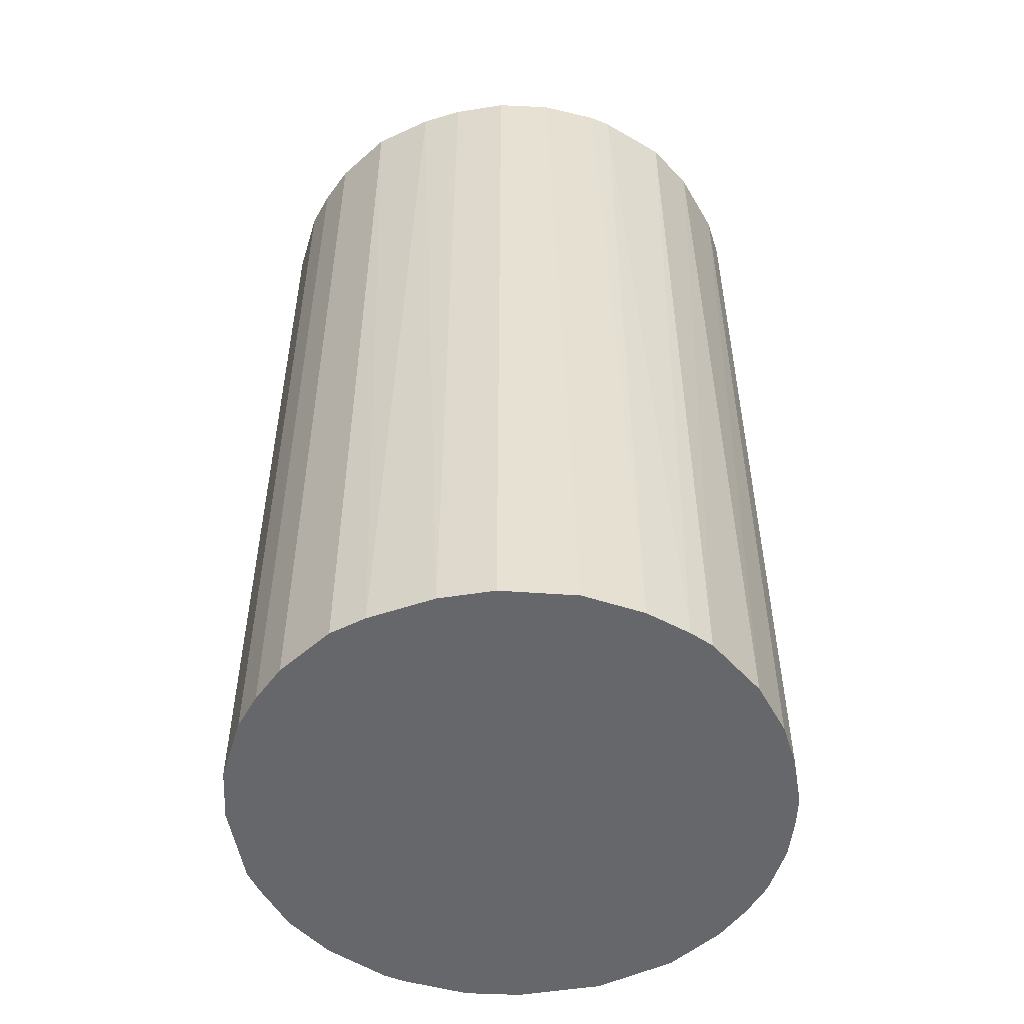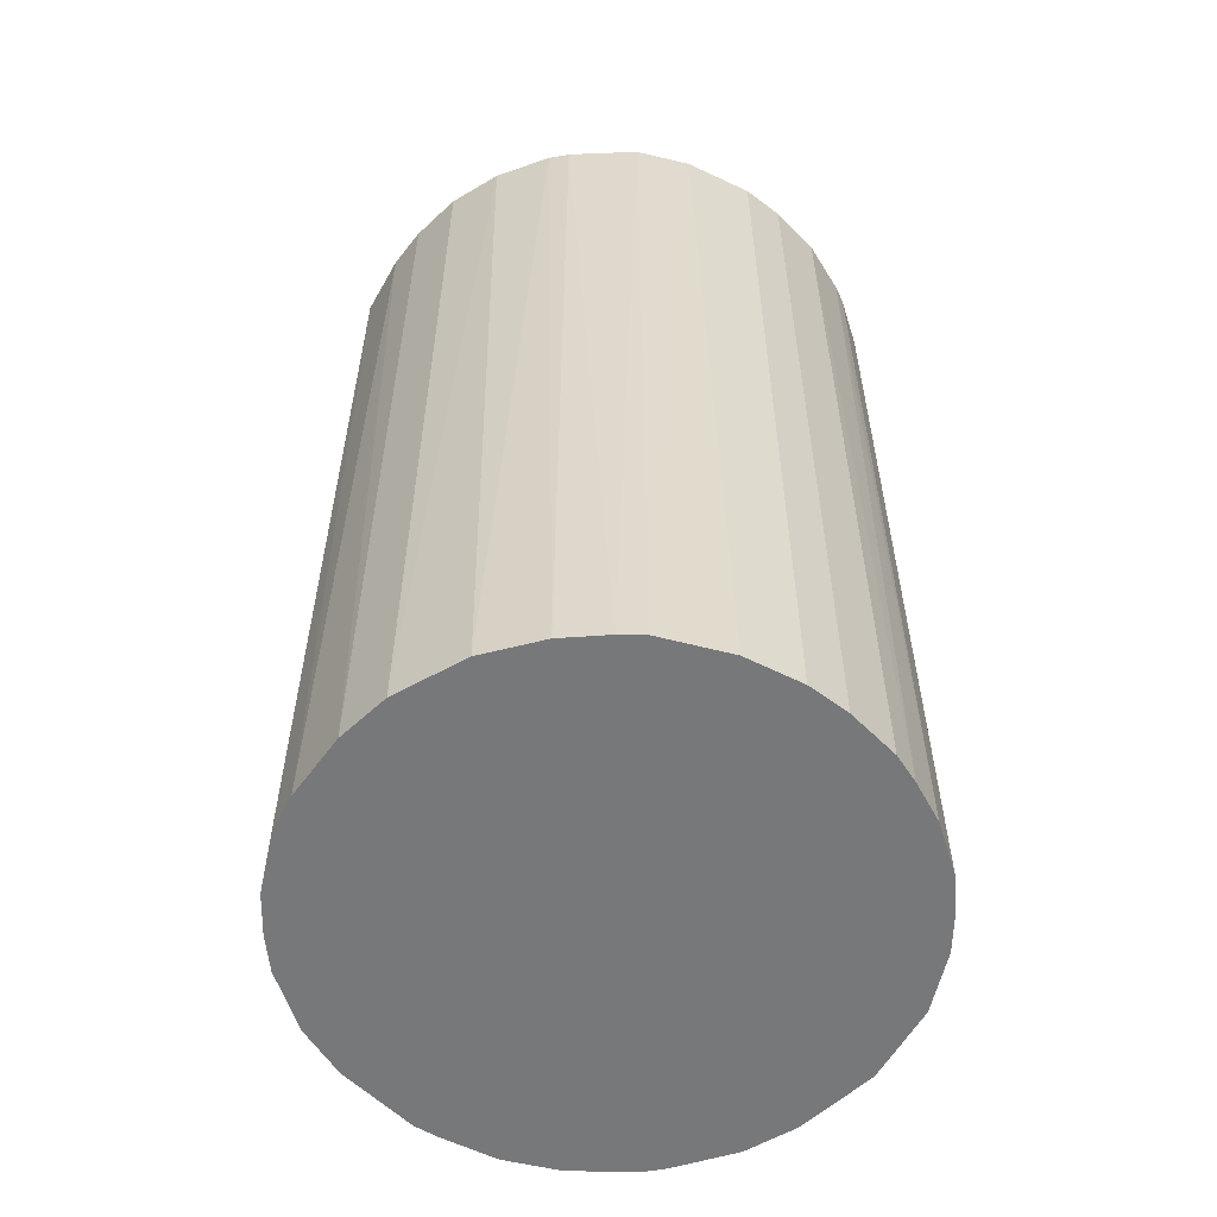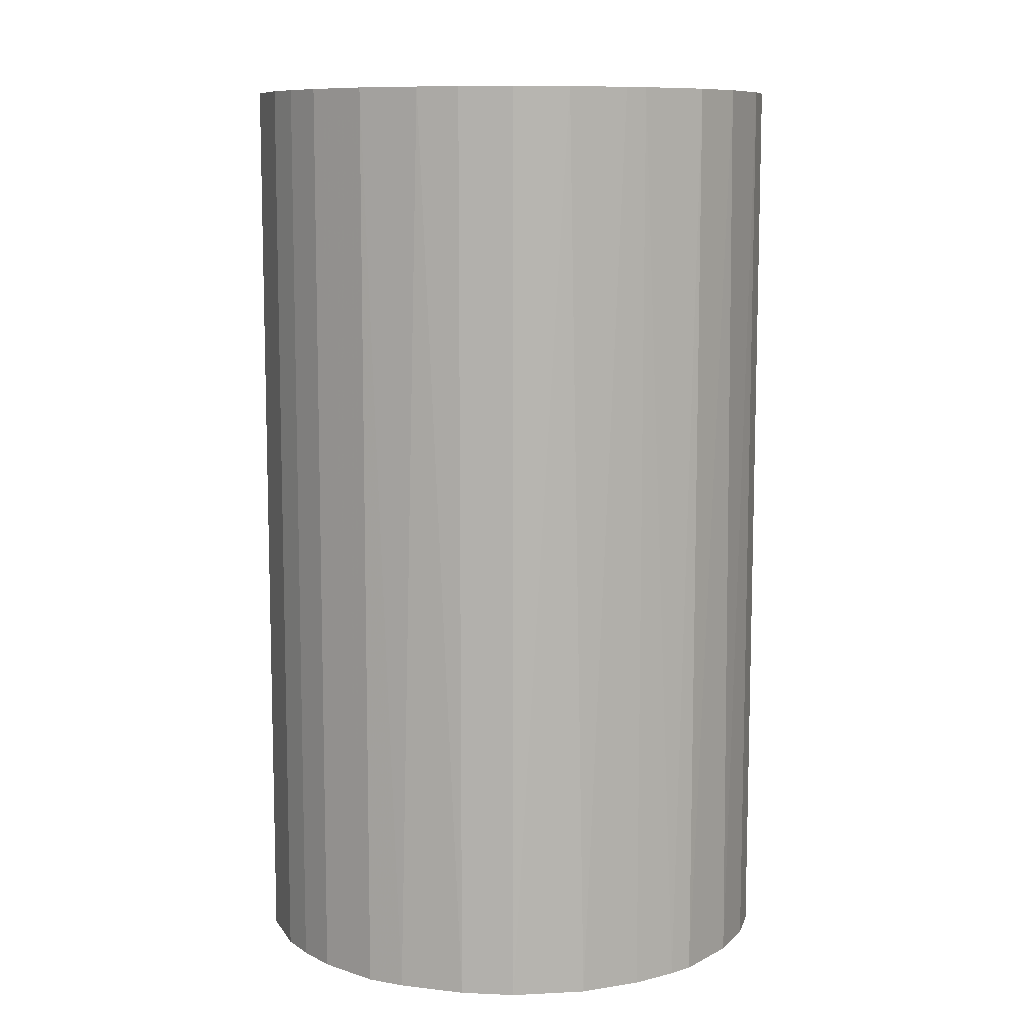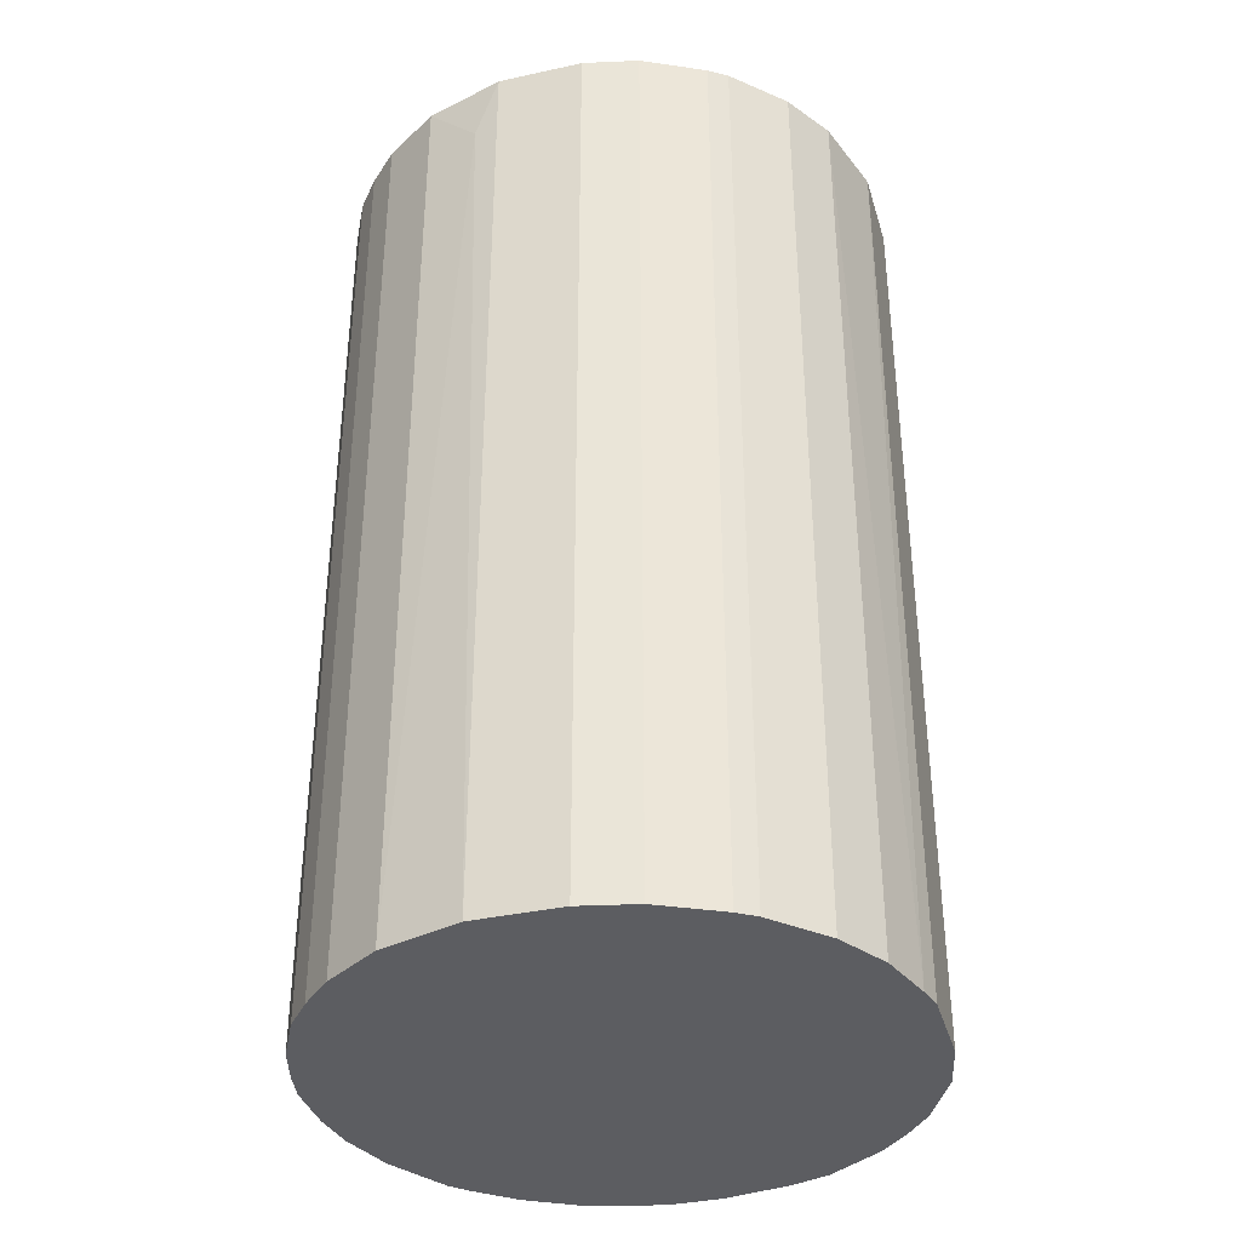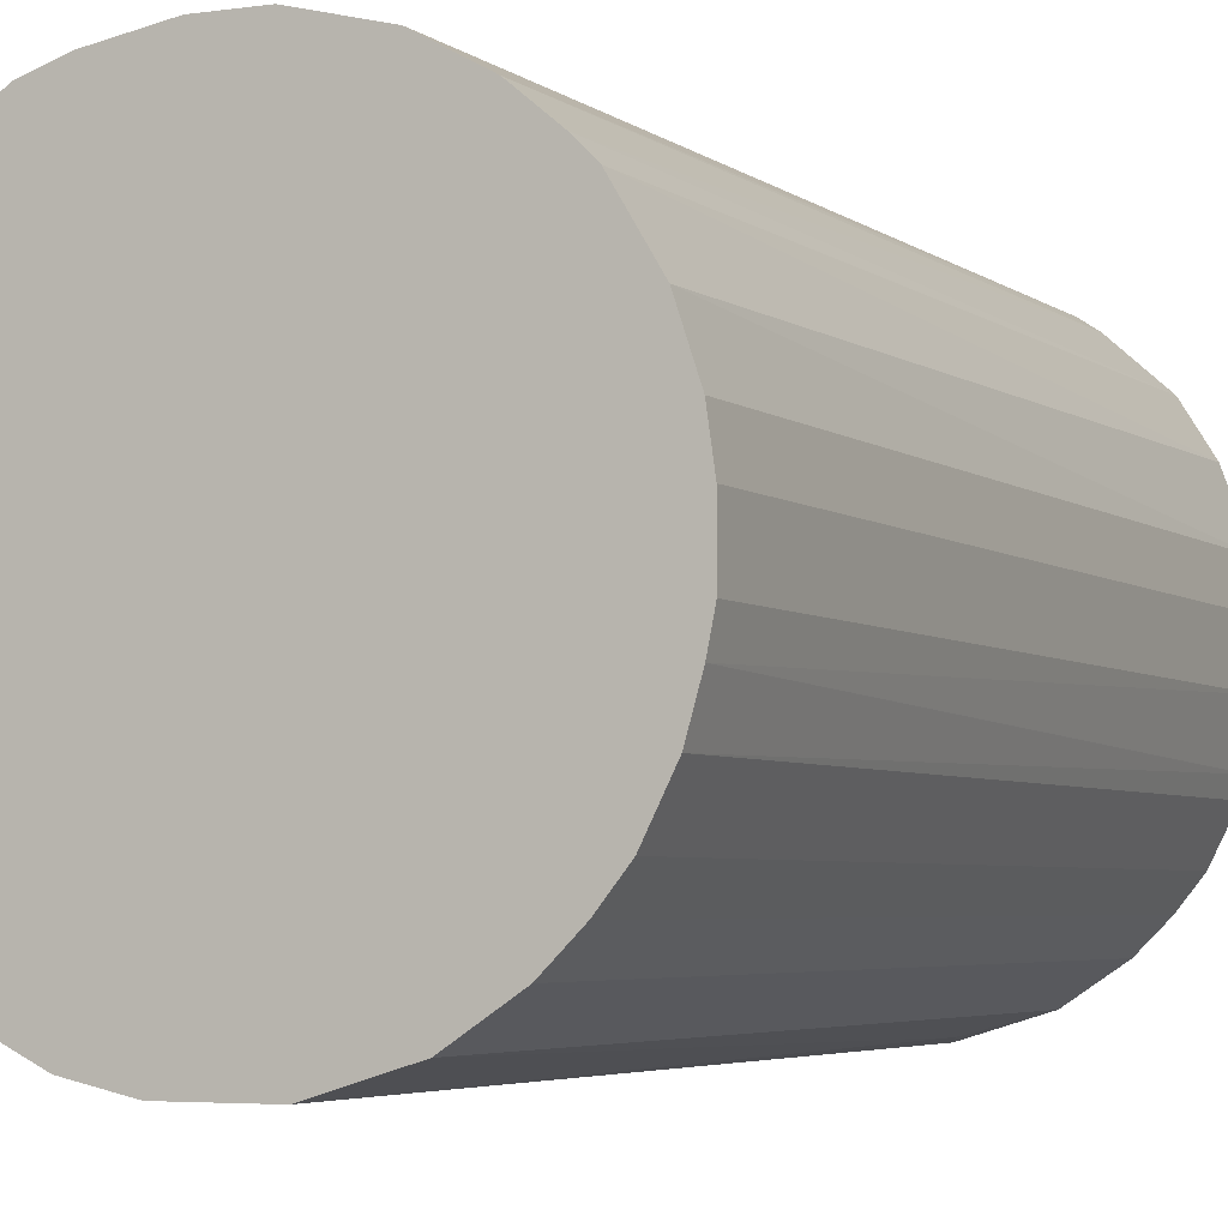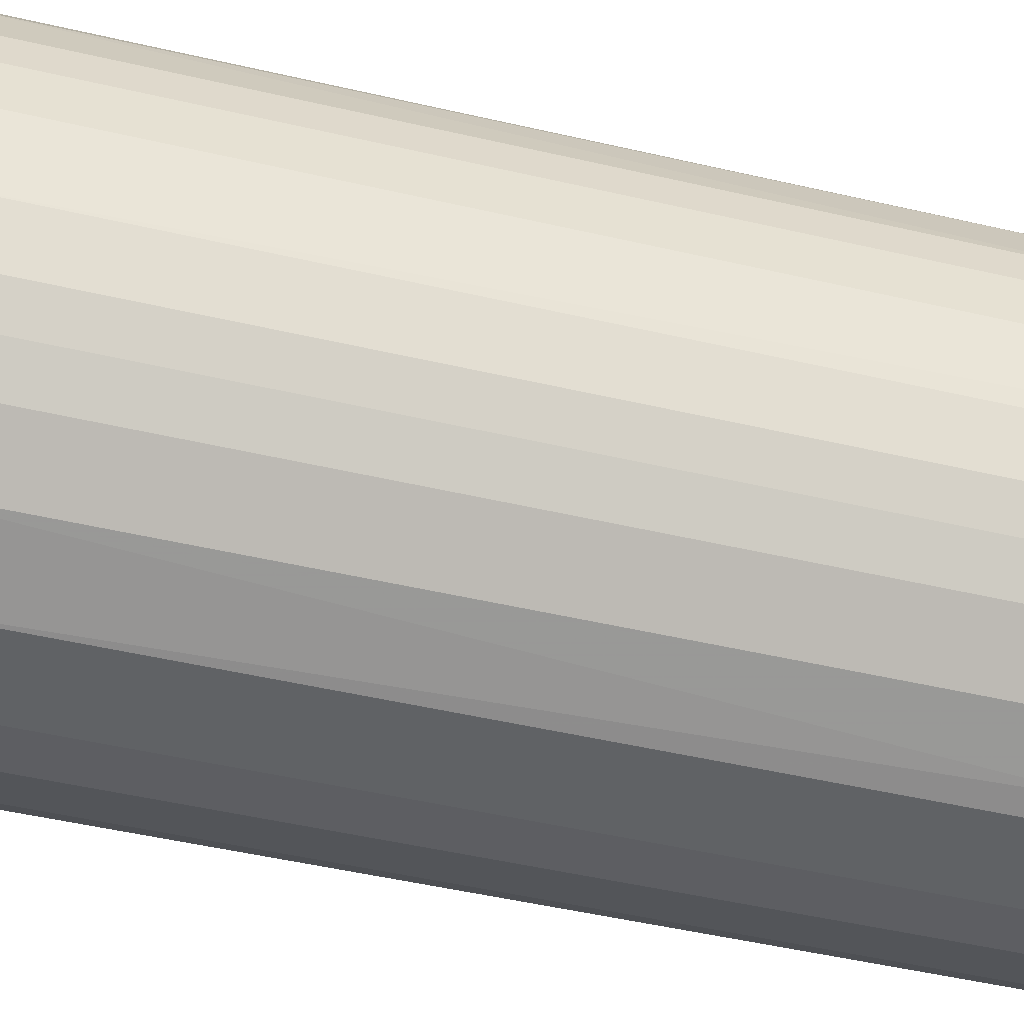
<metadata>
{"format":"obj","ext":"obj","renderer":"f3d","projection":"perspective","resolution":1024,"background":"white","views":[{"elev":-52.1,"azim":9.7,"up":"+Y"},{"elev":-57.3,"azim":44.0,"up":"+Y"},{"elev":9.6,"azim":6.6,"up":"+Y"},{"elev":-36.5,"azim":-164.1,"up":"+Y"},{"elev":-4.3,"azim":25.3,"up":"+Z"},{"elev":-50.5,"azim":75.8,"up":"+Z"}]}
</metadata>
<code>
o convex_0
v 0.2284 0.3883 0.01799
v -0.2274 -0.3883 -0.03703
v -0.2224 -0.3883 -0.0571
v 0.2234 -0.3883 0.05305
v -0.05207 0.3883 0.2234
v -0.03204 0.3883 -0.2274
v 0.1032 -0.3883 -0.2074
v 0.02803 -0.3883 0.2284
v -0.2274 0.3883 -0.03703
v -0.1723 -0.3883 0.1533
v 0.1333 0.3883 0.1883
v -0.1272 -0.3883 -0.1923
v 0.1934 0.3883 -0.1272
v -0.1924 0.3883 0.1282
v 0.2134 -0.3883 -0.08713
v -0.1823 0.3883 -0.1422
v 0.1783 -0.3883 0.1483
v 0.1032 0.3883 -0.2074
v 0.03802 -0.3883 -0.2274
v -0.1022 -0.3883 0.2084
v -0.2174 -0.3883 0.07813
v 0.2034 0.3883 0.1082
v -0.1473 0.3883 0.1783
v 0.02803 0.3883 0.2284
v 0.08814 -0.3883 0.2134
v -0.2274 0.3883 0.03302
v 0.1733 -0.3883 -0.1523
v -0.1272 0.3883 -0.1923
v -0.07711 -0.3883 -0.2174
v -0.2074 -0.3883 -0.1022
v 0.2284 0.3883 -0.02703
v 0.2284 -0.3883 -0.02703
v 0.03802 0.3883 -0.2274
v 0.1482 0.3883 -0.1773
v -0.01704 -0.3883 0.2284
v -0.1823 -0.3883 -0.1422
v -0.2074 0.3883 -0.1022
v -0.1022 0.3883 0.2084
v 0.0731 0.3883 0.2184
v 0.1783 0.3883 0.1483
v -0.03204 -0.3883 -0.2274
v -0.2274 -0.3883 0.03302
v 0.1333 -0.3883 0.1883
v 0.2184 0.3883 -0.0721
v -0.2174 0.3883 0.07813
v -0.07711 0.3883 -0.2174
v 0.2084 -0.3883 0.09816
v 0.2234 0.3883 0.0531
v -0.1423 -0.3883 -0.1823
v -0.1924 -0.3883 0.1282
v 0.1482 -0.3883 -0.1773
v -0.1473 -0.3883 0.1783
v 0.1934 -0.3883 -0.1272
v -0.07211 -0.3883 0.2184
v -0.017 0.3883 0.2284
v 0.2284 -0.3883 0.01799
v 0.1182 0.3883 0.1983
v -0.1423 0.3883 -0.1823
v 0.0581 0.3381 -0.2224
v 0.1633 -0.3883 0.1633
v -0.1723 0.3883 0.1533
v 0.1733 0.3883 -0.1523
v 0.2134 0.3883 -0.08713
v 0.2234 -0.3883 -0.05206
f 44 31 64
f 2 3 4
f 5 1 6
f 4 3 7
f 2 4 8
f 3 2 9
f 5 6 9
f 2 8 10
f 1 5 11
f 7 3 12
f 6 1 13
f 5 9 14
f 4 7 15
f 9 6 16
f 8 4 17
f 6 13 18
f 7 12 19
f 10 8 20
f 2 10 21
f 1 11 22
f 5 14 23
f 11 5 24
f 8 17 25
f 9 2 26
f 14 9 26
f 15 7 27
f 16 6 28
f 19 12 29
f 12 28 29
f 12 3 30
f 13 1 31
f 4 15 32
f 31 1 32
f 6 18 33
f 19 6 33
f 7 18 34
f 18 13 34
f 20 8 35
f 8 24 35
f 12 30 36
f 30 16 36
f 3 9 37
f 9 16 37
f 30 3 37
f 16 30 37
f 5 23 38
f 23 20 38
f 24 8 39
f 11 24 39
f 8 25 39
f 22 11 40
f 17 22 40
f 6 19 41
f 29 6 41
f 19 29 41
f 2 21 42
f 26 2 42
f 21 26 42
f 25 17 43
f 13 31 44
f 21 14 45
f 14 26 45
f 26 21 45
f 28 6 46
f 6 29 46
f 29 28 46
f 17 4 47
f 22 17 47
f 22 47 48
f 1 22 48
f 47 4 48
f 28 12 49
f 12 36 49
f 36 16 49
f 10 14 50
f 21 10 50
f 14 21 50
f 27 7 51
f 7 34 51
f 34 27 51
f 10 20 52
f 23 10 52
f 20 23 52
f 13 15 53
f 15 27 53
f 27 13 53
f 35 5 54
f 20 35 54
f 5 38 54
f 38 20 54
f 24 5 55
f 5 35 55
f 35 24 55
f 32 1 56
f 4 32 56
f 1 48 56
f 48 4 56
f 11 39 57
f 39 25 57
f 43 11 57
f 25 43 57
f 16 28 58
f 28 49 58
f 49 16 58
f 18 7 59
f 7 19 59
f 33 18 59
f 19 33 59
f 40 11 60
f 17 40 60
f 11 43 60
f 43 17 60
f 14 10 61
f 23 14 61
f 10 23 61
f 13 27 62
f 34 13 62
f 27 34 62
f 15 13 63
f 13 44 63
f 44 15 63
f 32 15 64
f 31 32 64
f 15 44 64

</code>
